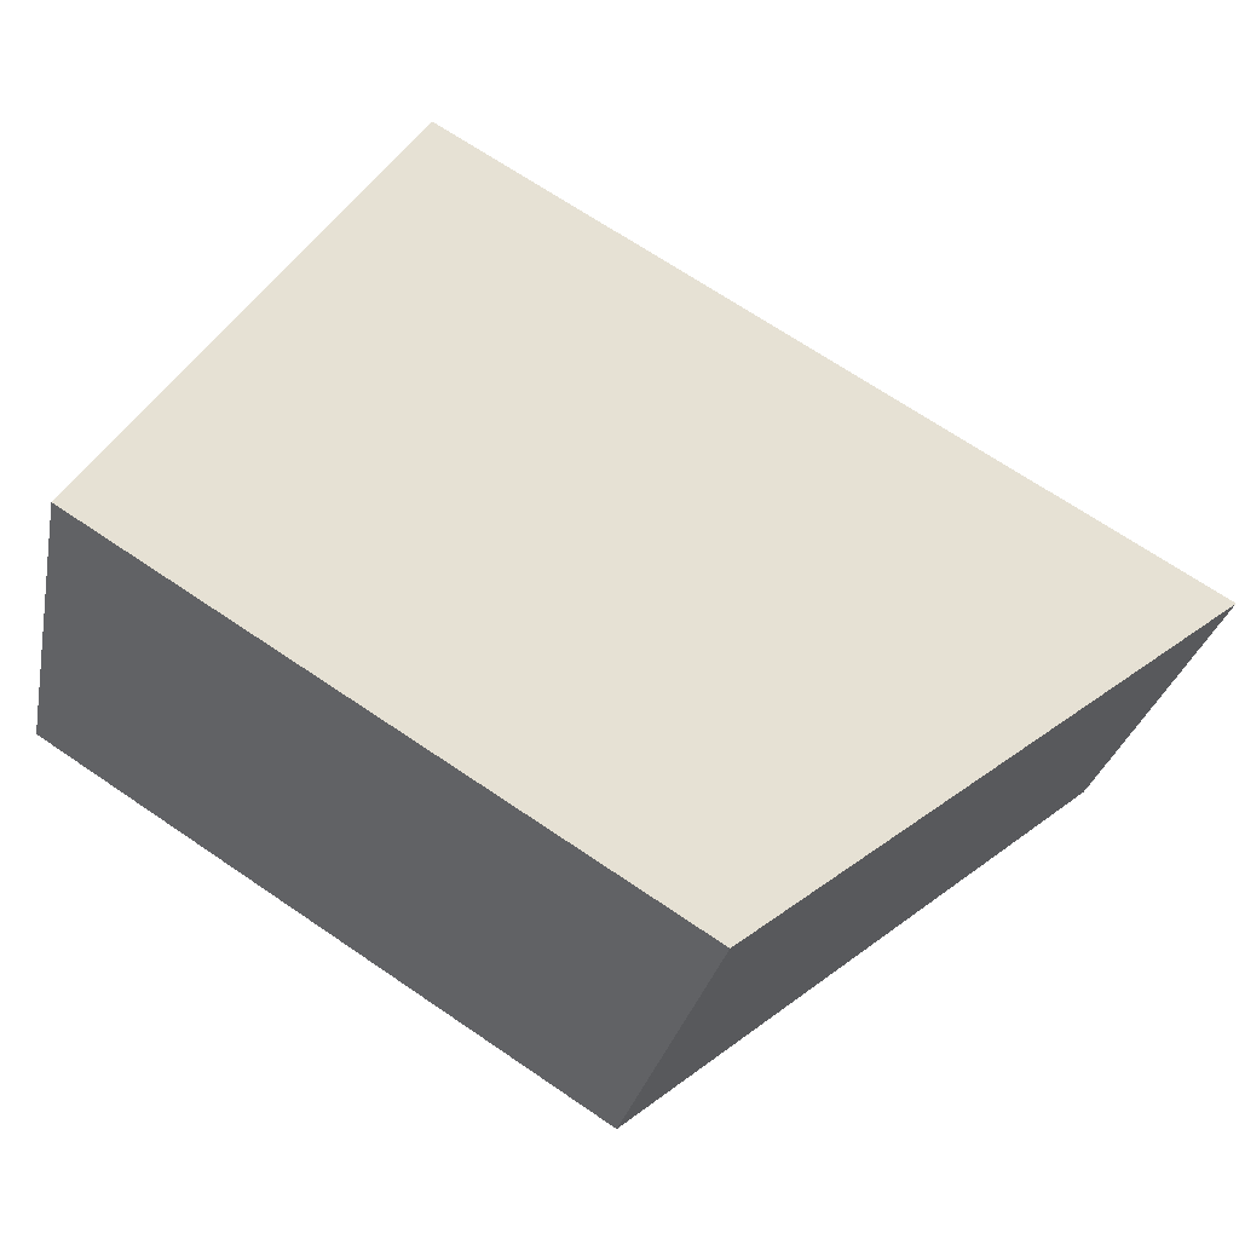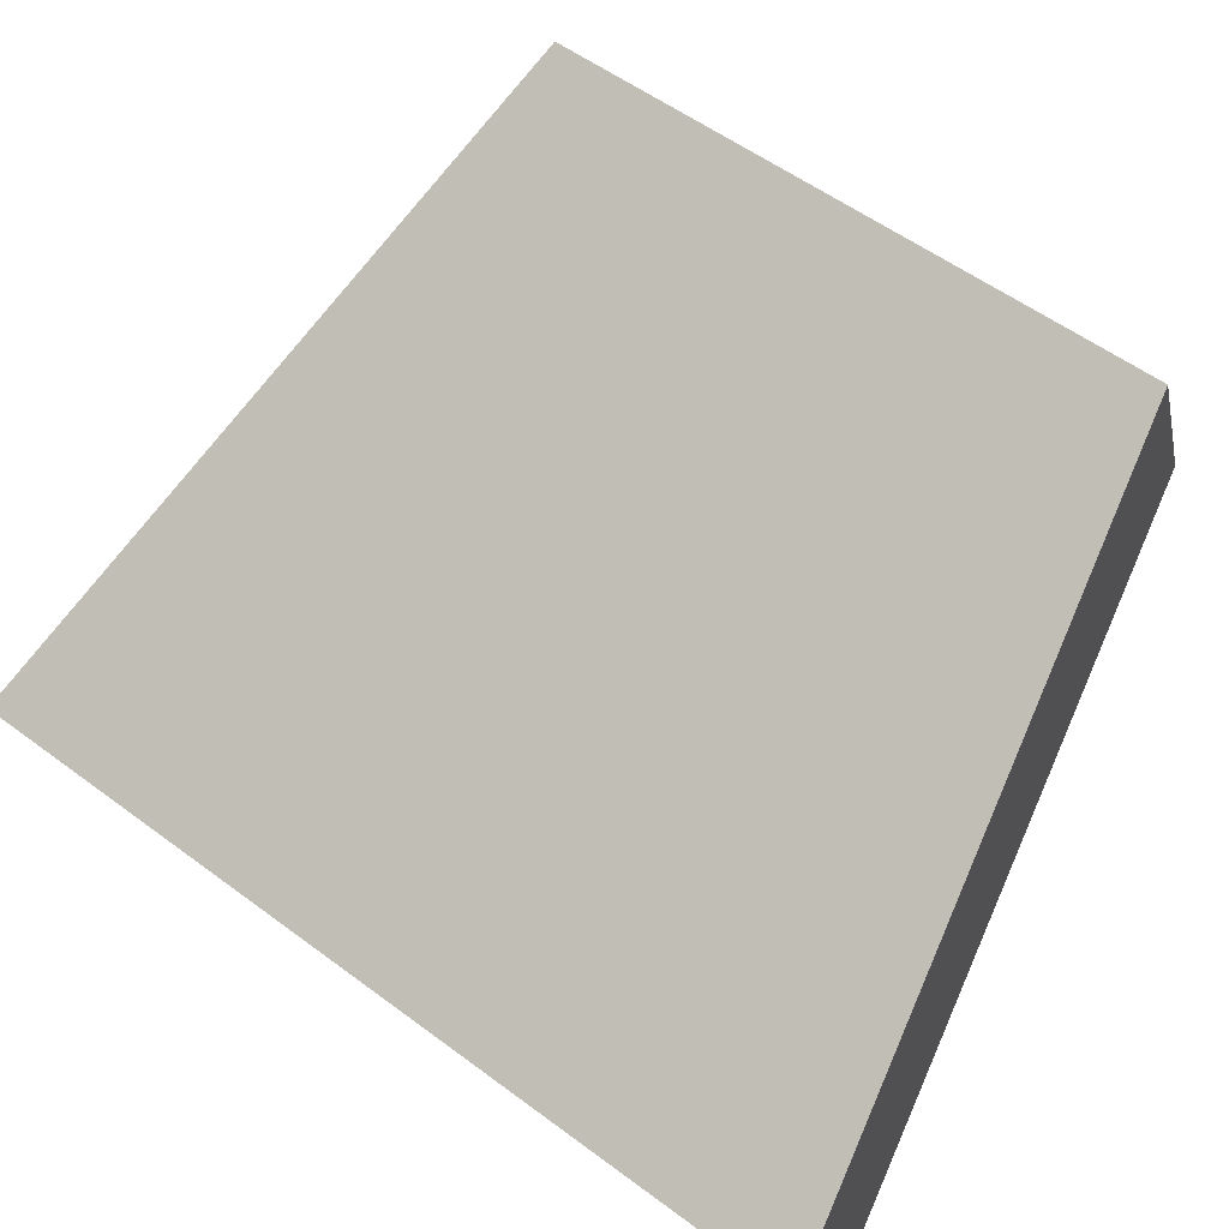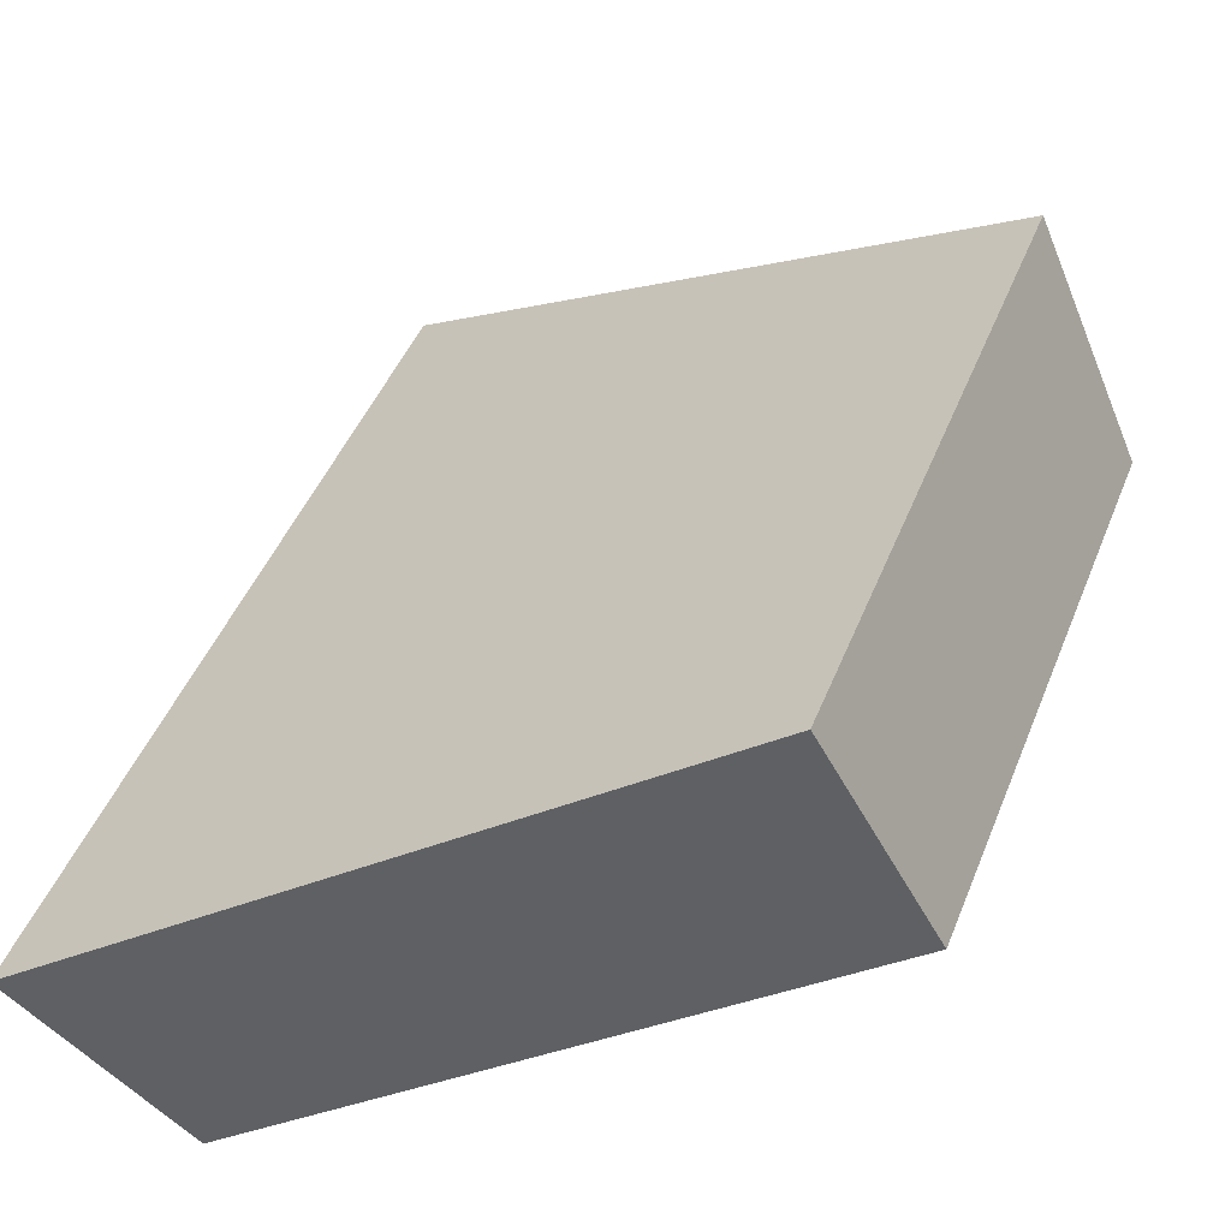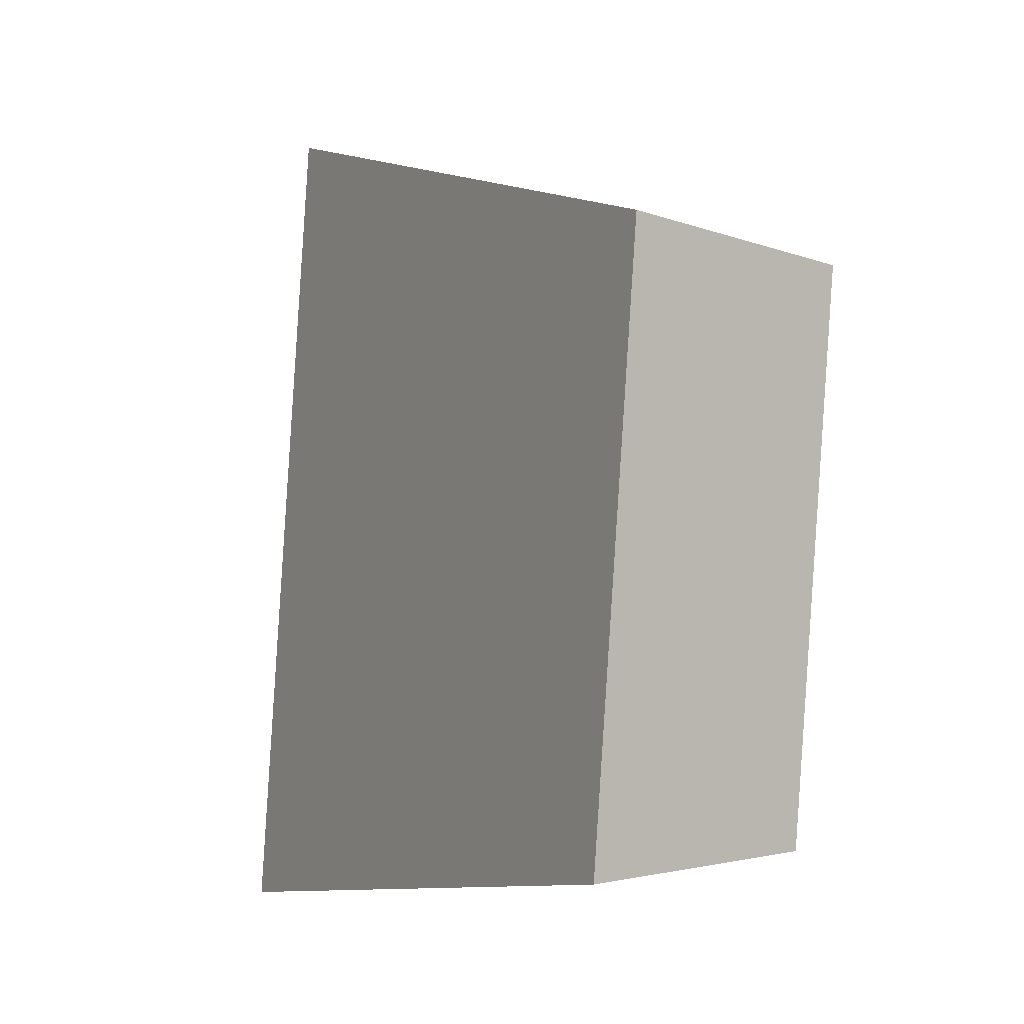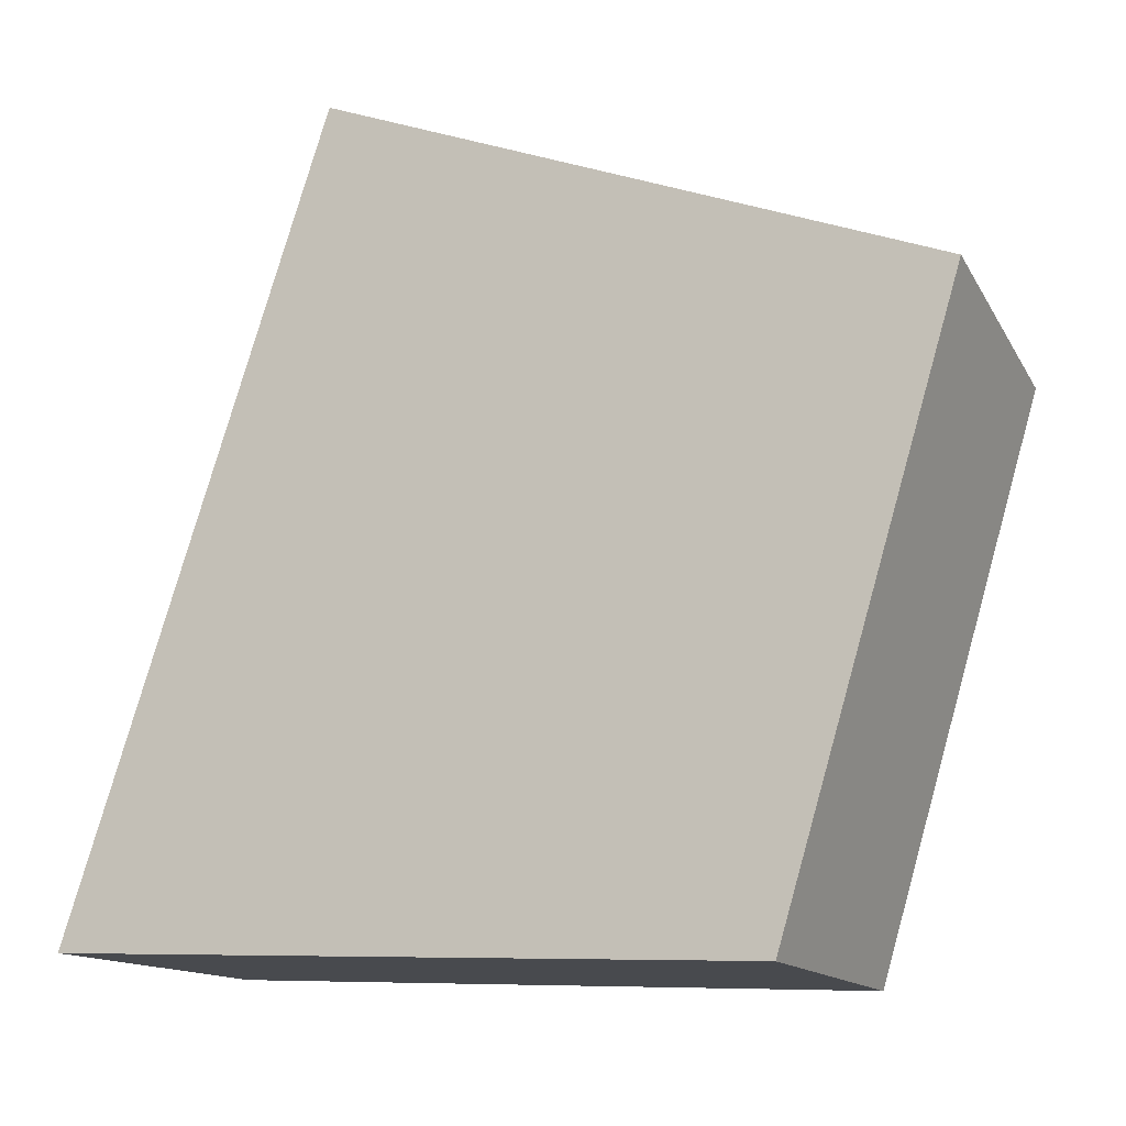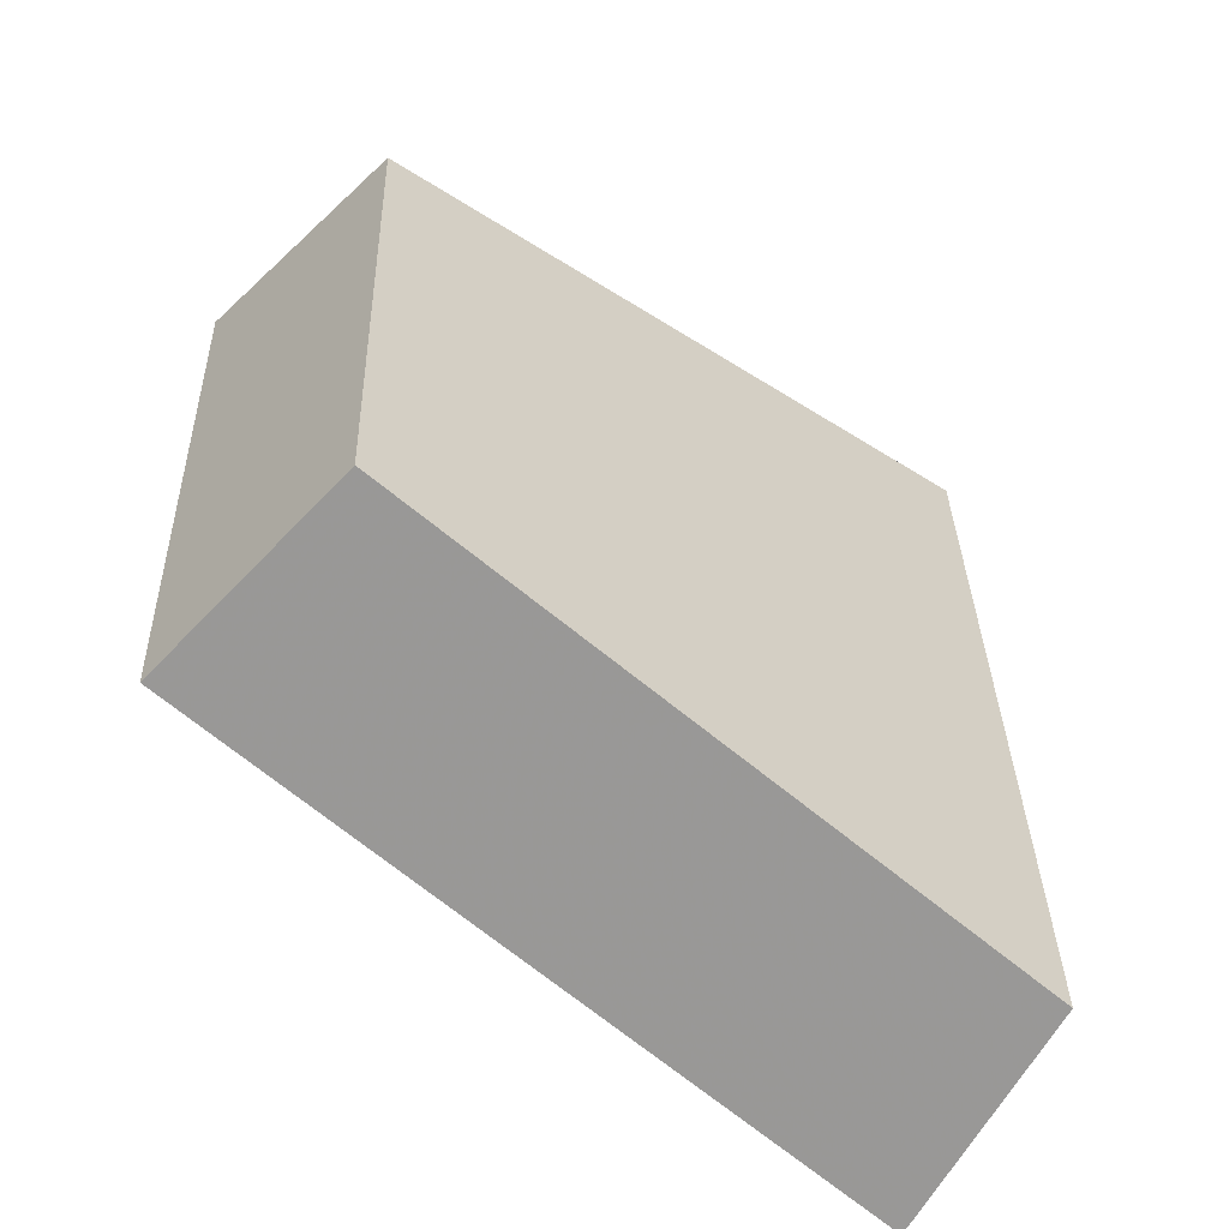
<metadata>
{"format":"obj","ext":"obj","renderer":"f3d","projection":"perspective","resolution":1024,"background":"white","views":[{"elev":66.7,"azim":-59.5,"up":"+Y"},{"elev":53.6,"azim":124.6,"up":"+Y"},{"elev":45.1,"azim":-163.4,"up":"+Y"},{"elev":-2.0,"azim":-151.7,"up":"+Z"},{"elev":76.9,"azim":-168.4,"up":"+Y"},{"elev":-61.6,"azim":-70.5,"up":"+Z"}]}
</metadata>
<code>
v 2.138 0.1502 2.697
v 2.137 0.1502 2.703
v 2.133 0.1531 2.702
v 2.133 0.1531 2.698
v 2.134 0.1547 2.702
v 2.133 0.1531 2.702
v 2.137 0.1502 2.703
v 2.138 0.1516 2.704
v 2.134 0.1547 2.698
v 2.133 0.1531 2.698
v 2.133 0.1531 2.702
v 2.134 0.1547 2.702
v 2.138 0.1516 2.704
v 2.137 0.1502 2.703
v 2.138 0.1502 2.697
v 2.139 0.1516 2.697
v 2.139 0.1516 2.697
v 2.138 0.1502 2.697
v 2.133 0.1531 2.698
v 2.134 0.1547 2.698
v 2.134 0.1547 2.698
v 2.134 0.1547 2.702
v 2.138 0.1516 2.704
v 2.139 0.1516 2.697
f 1 2 3
f 1 3 4
f 5 6 7
f 5 7 8
f 9 10 11
f 9 11 12
f 13 14 15
f 13 15 16
f 17 18 19
f 17 19 20
f 21 22 23
f 21 23 24

</code>
